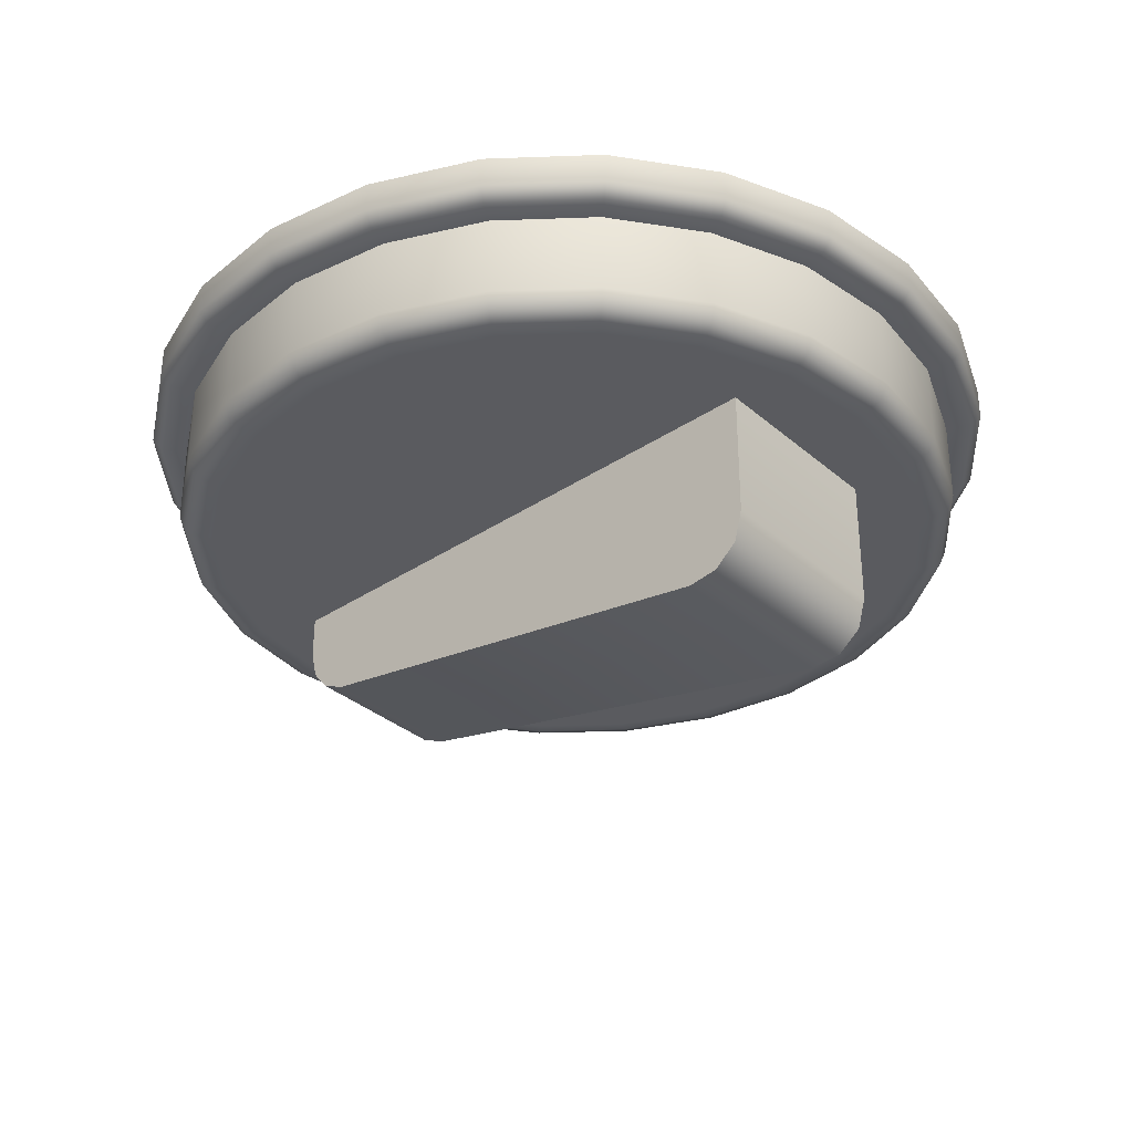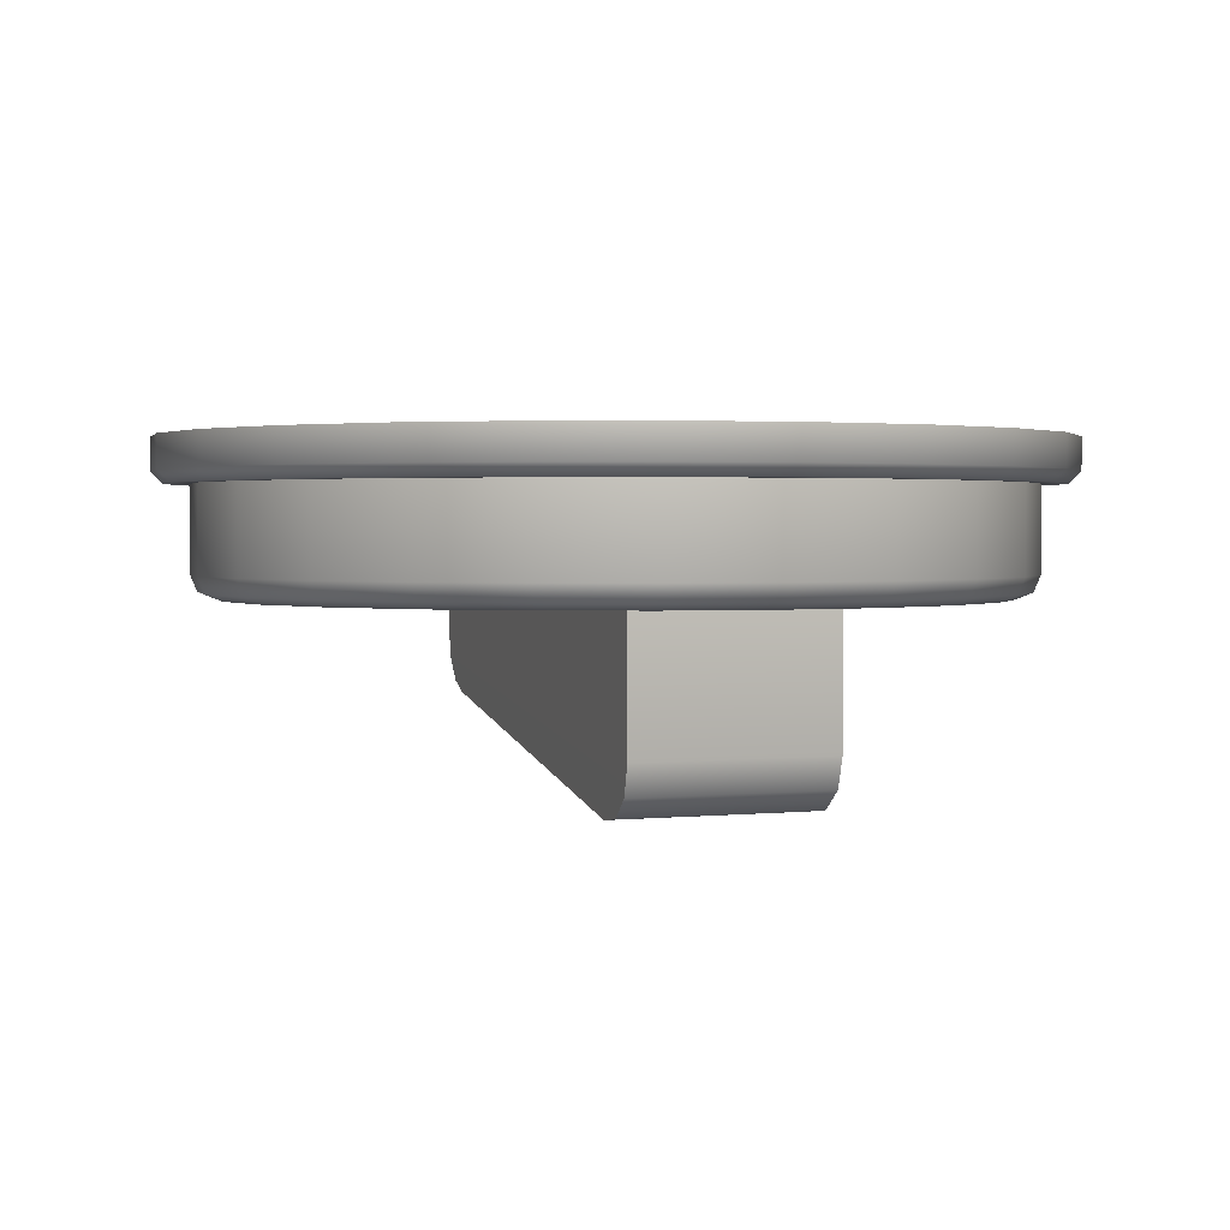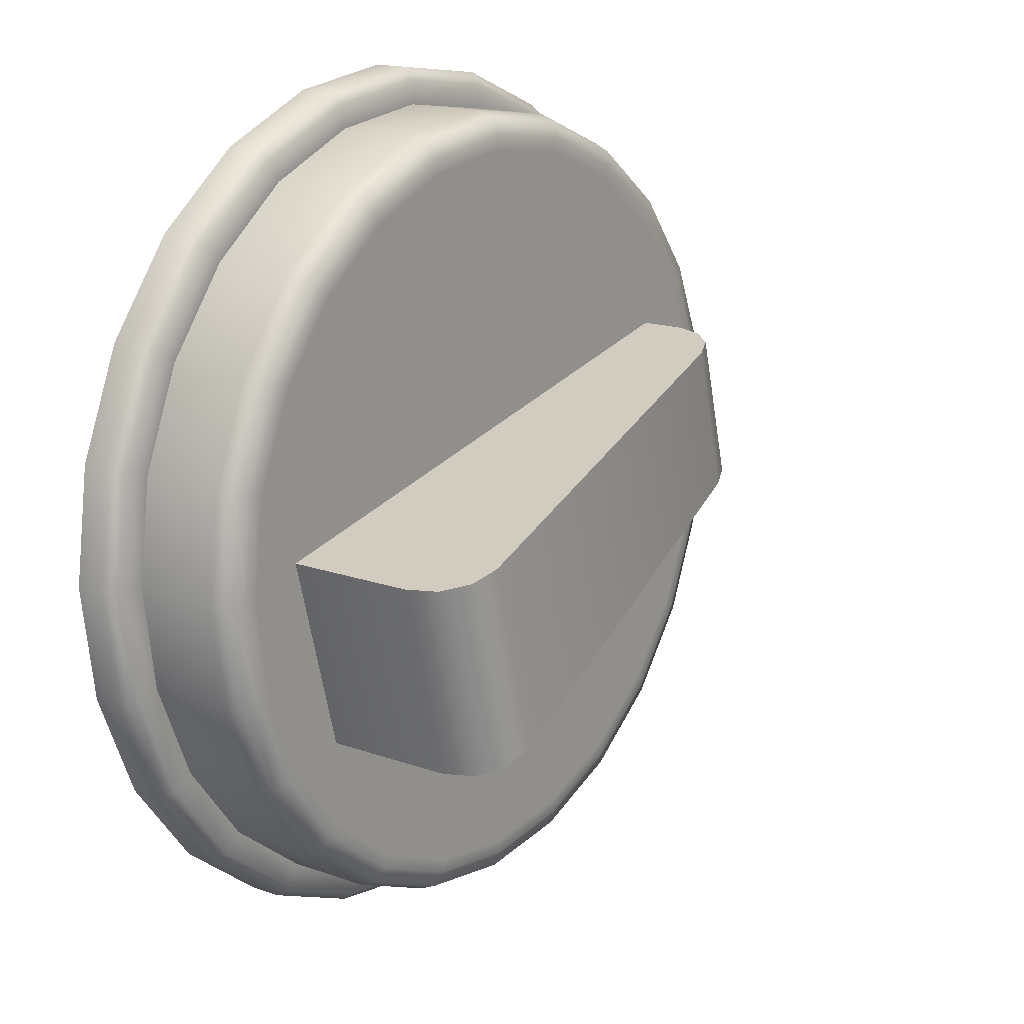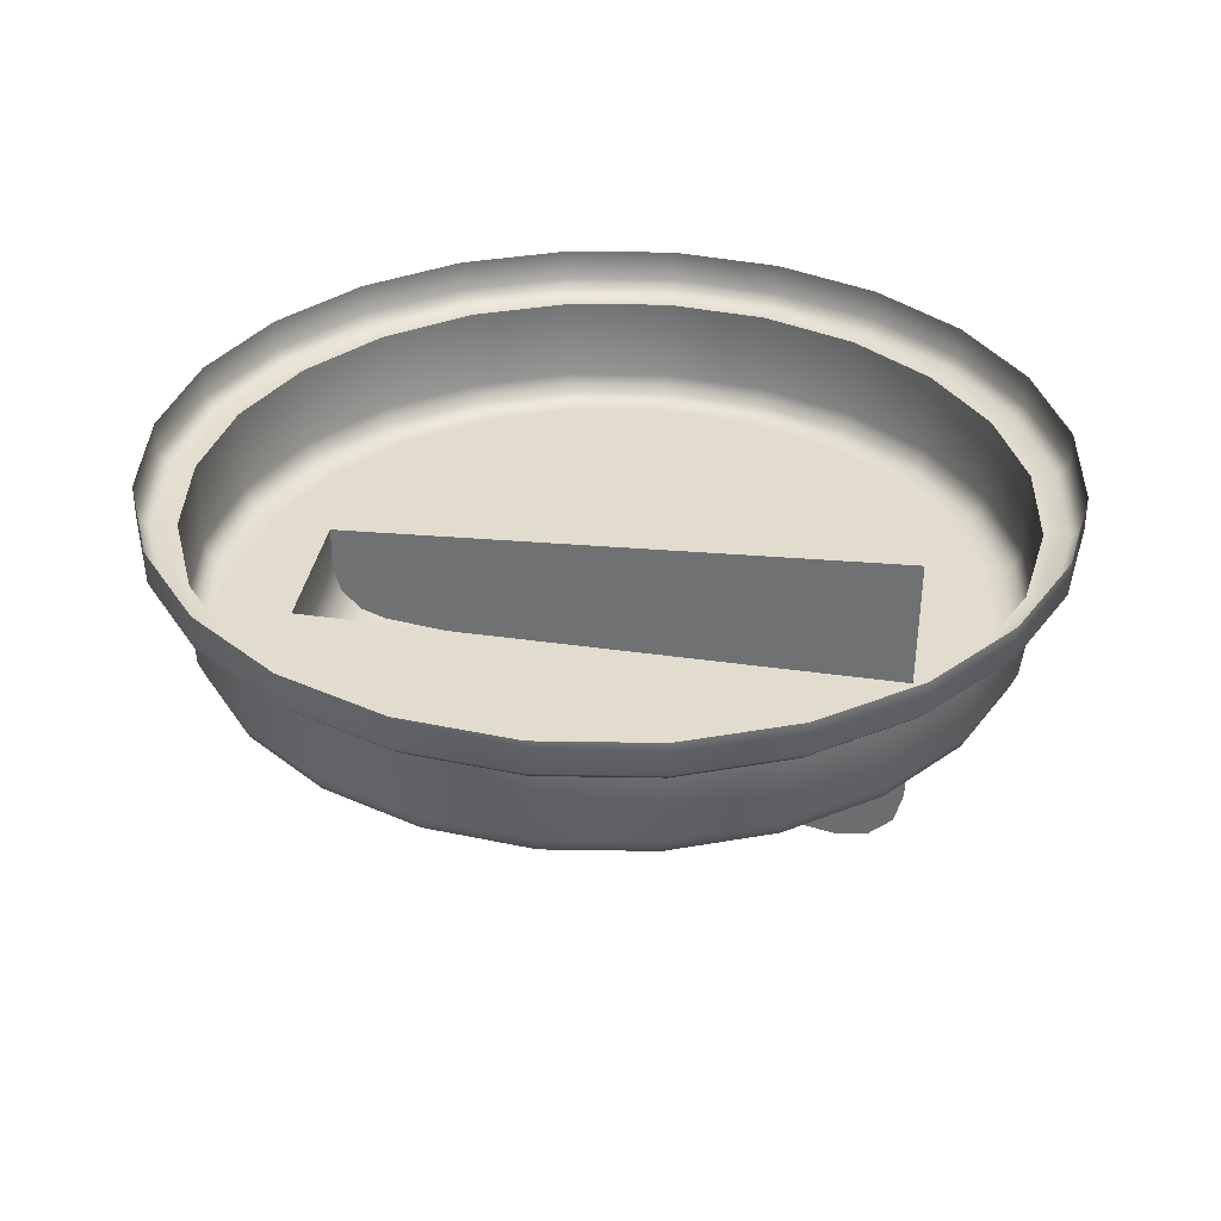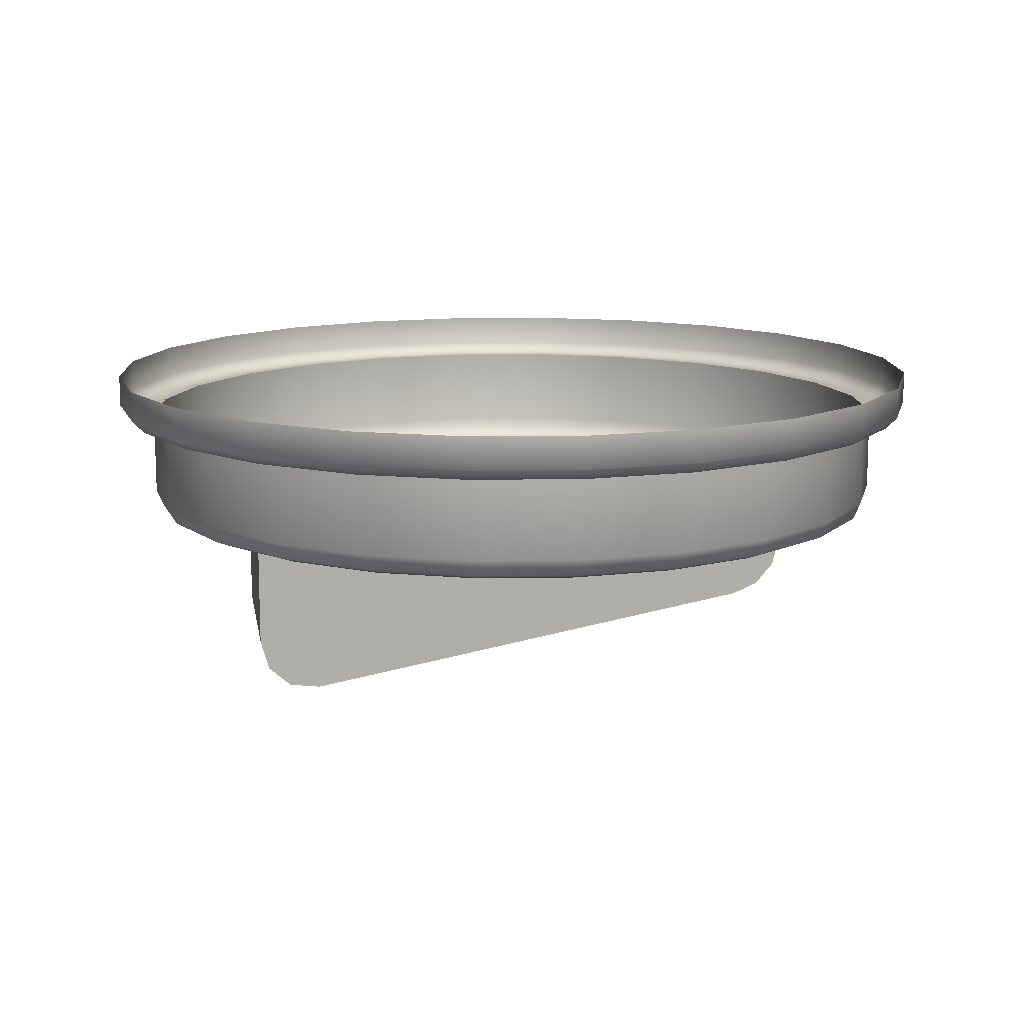
<metadata>
{"format":"obj","ext":"obj","renderer":"f3d","projection":"perspective","resolution":1024,"background":"white","views":[{"elev":-33.3,"azim":25.4,"up":"+Z"},{"elev":2.0,"azim":54.5,"up":"+Z"},{"elev":16.2,"azim":126.6,"up":"+Y"},{"elev":34.0,"azim":-6.1,"up":"+Z"},{"elev":12.4,"azim":155.7,"up":"+Z"}]}
</metadata>
<code>
g EngineDial_2
v -0.1137 1.264 -1.506
v -0.08096 1.254 -1.512
v -0.112 1.263 -1.507
v -0.07888 1.253 -1.512
v -0.115 1.264 -1.505
v -0.07736 1.253 -1.511
v -0.0768 1.252 -1.509
v -0.1154 1.264 -1.503
v -0.0768 1.252 -1.5
v -0.1154 1.264 -1.5
v -0.07504 1.259 -1.5
v -0.0768 1.252 -1.509
v -0.0768 1.252 -1.5
v -0.07504 1.259 -1.509
v -0.07329 1.266 -1.509
v -0.07329 1.266 -1.5
v -0.07561 1.259 -1.511
v -0.07736 1.253 -1.511
v -0.07385 1.266 -1.511
v -0.07715 1.26 -1.512
v -0.07888 1.253 -1.512
v -0.07541 1.266 -1.512
v -0.07925 1.26 -1.512
v -0.08096 1.254 -1.512
v -0.07754 1.267 -1.512
v -0.1107 1.269 -1.507
v -0.112 1.263 -1.507
v -0.1093 1.274 -1.507
v -0.1124 1.269 -1.506
v -0.1137 1.264 -1.506
v -0.111 1.274 -1.506
v -0.1136 1.269 -1.505
v -0.115 1.264 -1.505
v -0.1141 1.269 -1.503
v -0.1123 1.274 -1.505
v -0.1154 1.264 -1.503
v -0.1127 1.274 -1.503
v -0.1154 1.264 -1.5
v -0.1127 1.274 -1.5
v -0.1141 1.269 -1.5
v -0.111 1.274 -1.506
v -0.1093 1.274 -1.507
v -0.07754 1.267 -1.512
v -0.07541 1.266 -1.512
v -0.1123 1.274 -1.505
v -0.07385 1.266 -1.511
v -0.07329 1.266 -1.509
v -0.1127 1.274 -1.503
v -0.07329 1.266 -1.5
v -0.1127 1.274 -1.5
v -0.1221 1.264 -1.492
v -0.1211 1.271 -1.498
v -0.1211 1.271 -1.492
v -0.1184 1.278 -1.492
v -0.1221 1.264 -1.498
v -0.1211 1.257 -1.492
v -0.1184 1.278 -1.498
v -0.114 1.284 -1.492
v -0.1211 1.257 -1.498
v -0.1184 1.25 -1.492
v -0.114 1.284 -1.498
v -0.1083 1.288 -1.492
v -0.1184 1.25 -1.498
v -0.114 1.245 -1.492
v -0.1083 1.288 -1.498
v -0.1017 1.291 -1.492
v -0.114 1.245 -1.498
v -0.1083 1.24 -1.492
v -0.1017 1.291 -1.498
v -0.09459 1.292 -1.492
v -0.1083 1.24 -1.498
v -0.1016 1.238 -1.492
v -0.09459 1.292 -1.498
v -0.08747 1.291 -1.492
v -0.1016 1.238 -1.498
v -0.09452 1.237 -1.492
v -0.08747 1.291 -1.498
v -0.08084 1.288 -1.492
v -0.09452 1.237 -1.498
v -0.08741 1.238 -1.492
v -0.08084 1.288 -1.498
v -0.07513 1.284 -1.492
v -0.08741 1.238 -1.498
v -0.08078 1.24 -1.492
v -0.07513 1.284 -1.498
v -0.07076 1.278 -1.492
v -0.08078 1.24 -1.498
v -0.07509 1.245 -1.492
v -0.07076 1.278 -1.498
v -0.068 1.271 -1.492
v -0.07509 1.245 -1.498
v -0.07072 1.25 -1.492
v -0.068 1.271 -1.498
v -0.06706 1.264 -1.492
v -0.07072 1.25 -1.498
v -0.06801 1.257 -1.492
v -0.06706 1.264 -1.498
v -0.06801 1.257 -1.498
v -0.06846 1.257 -1.499
v -0.07113 1.251 -1.499
v -0.07542 1.245 -1.499
v -0.06752 1.264 -1.499
v -0.06845 1.271 -1.499
v -0.06954 1.258 -1.5
v -0.08101 1.241 -1.499
v -0.0721 1.251 -1.5
v -0.0704 1.258 -1.5
v -0.06865 1.264 -1.5
v -0.07116 1.278 -1.499
v -0.07621 1.246 -1.5
v -0.08753 1.238 -1.499
v -0.06954 1.271 -1.5
v -0.07546 1.283 -1.499
v -0.07289 1.252 -1.5
v -0.0768 1.252 -1.5
v -0.08157 1.242 -1.5
v -0.07686 1.247 -1.5
v -0.08203 1.243 -1.5
v -0.08782 1.239 -1.5
v -0.07213 1.277 -1.5
v -0.07504 1.259 -1.5
v -0.07329 1.266 -1.5
v -0.09452 1.237 -1.499
v -0.08806 1.24 -1.5
v -0.1015 1.238 -1.499
v -0.09452 1.238 -1.5
v -0.09453 1.239 -1.5
v -0.108 1.241 -1.499
v -0.1012 1.239 -1.5
v -0.101 1.24 -1.5
v -0.1154 1.264 -1.5
v -0.1136 1.245 -1.499
v -0.1075 1.242 -1.5
v -0.118 1.251 -1.499
v -0.107 1.243 -1.5
v -0.1129 1.246 -1.5
v -0.1207 1.257 -1.499
v -0.1122 1.247 -1.5
v -0.117 1.251 -1.5
v -0.1216 1.264 -1.499
v -0.1162 1.252 -1.5
v -0.1196 1.257 -1.5
v -0.1187 1.258 -1.5
v -0.1205 1.264 -1.5
v -0.1196 1.264 -1.5
v -0.1141 1.269 -1.5
v -0.1207 1.271 -1.499
v -0.1196 1.271 -1.5
v -0.1187 1.271 -1.5
v -0.1162 1.277 -1.5
v -0.1127 1.274 -1.5
v -0.118 1.278 -1.499
v -0.117 1.277 -1.5
v -0.1137 1.283 -1.499
v -0.1123 1.282 -1.5
v -0.1129 1.283 -1.5
v -0.1081 1.288 -1.499
v -0.1071 1.286 -1.5
v -0.1075 1.287 -1.5
v -0.1016 1.29 -1.499
v -0.1011 1.288 -1.5
v -0.1013 1.289 -1.5
v -0.09459 1.291 -1.499
v -0.09459 1.289 -1.5
v -0.09459 1.29 -1.5
v -0.08812 1.288 -1.5
v -0.08759 1.29 -1.499
v -0.08788 1.289 -1.5
v -0.08107 1.288 -1.499
v -0.08208 1.286 -1.5
v -0.08163 1.287 -1.5
v -0.07626 1.283 -1.5
v -0.0769 1.282 -1.5
v -0.07292 1.277 -1.5
v -0.07042 1.271 -1.5
v -0.06956 1.264 -1.5
v -0.1246 1.264 -1.489
v -0.1235 1.272 -1.492
v -0.1235 1.272 -1.489
v -0.1206 1.279 -1.489
v -0.1246 1.264 -1.492
v -0.1235 1.256 -1.489
v -0.1206 1.279 -1.492
v -0.1158 1.285 -1.489
v -0.1235 1.256 -1.492
v -0.1205 1.249 -1.489
v -0.1158 1.285 -1.492
v -0.1096 1.29 -1.489
v -0.1205 1.249 -1.492
v -0.1157 1.243 -1.489
v -0.1096 1.29 -1.492
v -0.1024 1.293 -1.489
v -0.1157 1.243 -1.492
v -0.1095 1.238 -1.489
v -0.1024 1.293 -1.492
v -0.09459 1.294 -1.489
v -0.1095 1.238 -1.492
v -0.1023 1.235 -1.489
v -0.09459 1.294 -1.492
v -0.08683 1.293 -1.489
v -0.1023 1.235 -1.492
v -0.09452 1.234 -1.489
v -0.08683 1.293 -1.492
v -0.07959 1.29 -1.489
v -0.09452 1.234 -1.492
v -0.08676 1.235 -1.489
v -0.07959 1.29 -1.492
v -0.07337 1.285 -1.489
v -0.08676 1.235 -1.492
v -0.07952 1.238 -1.489
v -0.07337 1.285 -1.492
v -0.06859 1.279 -1.489
v -0.07952 1.238 -1.492
v -0.07332 1.243 -1.489
v -0.06859 1.279 -1.492
v -0.06559 1.272 -1.489
v -0.07332 1.243 -1.492
v -0.06856 1.249 -1.489
v -0.06559 1.272 -1.492
v -0.06456 1.264 -1.489
v -0.06856 1.249 -1.492
v -0.06561 1.256 -1.489
v -0.06456 1.264 -1.492
v -0.06561 1.256 -1.492
v -0.06638 1.257 -1.492
v -0.06925 1.25 -1.492
v -0.07388 1.244 -1.492
v -0.06536 1.264 -1.492
v -0.06636 1.272 -1.492
v -0.06801 1.257 -1.492
v -0.07072 1.25 -1.492
v -0.06706 1.264 -1.492
v -0.07509 1.245 -1.492
v -0.068 1.271 -1.492
v -0.07993 1.239 -1.492
v -0.08078 1.24 -1.492
v -0.06929 1.279 -1.492
v -0.07076 1.278 -1.492
v -0.08696 1.236 -1.492
v -0.08741 1.238 -1.492
v -0.07393 1.285 -1.492
v -0.07513 1.284 -1.492
v -0.09452 1.235 -1.492
v -0.09452 1.237 -1.492
v -0.07999 1.29 -1.492
v -0.08084 1.288 -1.492
v -0.1021 1.236 -1.492
v -0.1016 1.238 -1.492
v -0.08703 1.292 -1.492
v -0.08747 1.291 -1.492
v -0.1091 1.239 -1.492
v -0.1083 1.24 -1.492
v -0.09459 1.293 -1.492
v -0.09459 1.292 -1.492
v -0.1152 1.244 -1.492
v -0.114 1.245 -1.492
v -0.1021 1.292 -1.492
v -0.1017 1.291 -1.492
v -0.1198 1.25 -1.492
v -0.1184 1.25 -1.492
v -0.1092 1.289 -1.492
v -0.1083 1.288 -1.492
v -0.1228 1.257 -1.492
v -0.1211 1.257 -1.492
v -0.1152 1.285 -1.492
v -0.114 1.284 -1.492
v -0.1238 1.264 -1.492
v -0.1221 1.264 -1.492
v -0.1199 1.279 -1.492
v -0.1184 1.278 -1.492
v -0.1227 1.272 -1.492
v -0.1211 1.271 -1.492
g EngineDial_2_0
f 3 2 1
f 2 4 1
f 1 4 5
f 4 6 5
f 5 6 7
f 8 5 7
f 8 7 9
f 10 8 9
f 13 12 11
f 12 14 11
f 14 15 11
f 15 16 11
f 14 12 17
f 15 14 17
f 12 18 17
f 19 15 17
f 17 18 20
f 19 17 20
f 18 21 20
f 22 19 20
f 20 21 23
f 22 20 23
f 21 24 23
f 25 22 23
f 26 23 24
f 23 26 25
f 27 26 24
f 26 28 25
f 29 26 27
f 26 29 28
f 30 29 27
f 29 31 28
f 32 29 30
f 29 32 31
f 33 32 30
f 34 32 33
f 32 35 31
f 32 34 35
f 36 34 33
f 34 37 35
f 34 36 38
f 37 34 39
f 40 34 38
f 34 40 39
f 43 42 41
f 44 43 41
f 44 41 45
f 46 44 45
f 46 45 47
f 45 48 47
f 47 48 49
f 48 50 49
f 53 52 51
f 52 53 54
f 52 55 51
f 51 55 56
f 57 52 54
f 57 54 58
f 55 59 56
f 56 59 60
f 61 57 58
f 61 58 62
f 59 63 60
f 60 63 64
f 65 61 62
f 65 62 66
f 63 67 64
f 64 67 68
f 69 65 66
f 69 66 70
f 67 71 68
f 68 71 72
f 73 69 70
f 73 70 74
f 71 75 72
f 72 75 76
f 77 73 74
f 77 74 78
f 75 79 76
f 76 79 80
f 81 77 78
f 81 78 82
f 79 83 80
f 80 83 84
f 85 81 82
f 85 82 86
f 83 87 84
f 84 87 88
f 89 85 86
f 89 86 90
f 87 91 88
f 88 91 92
f 93 89 90
f 93 90 94
f 91 95 92
f 92 95 96
f 97 94 96
f 97 93 94
f 95 98 96
f 98 97 96
f 99 98 95
f 98 99 97
f 100 95 91
f 100 99 95
f 101 91 87
f 101 100 91
f 97 102 93
f 99 102 97
f 93 103 89
f 102 103 93
f 104 99 100
f 99 104 102
f 105 101 87
f 105 87 83
f 106 100 101
f 106 104 100
f 104 106 107
f 104 108 102
f 102 108 103
f 108 104 107
f 103 109 89
f 89 109 85
f 110 106 101
f 110 101 105
f 111 105 83
f 111 83 79
f 108 112 103
f 103 112 109
f 109 113 85
f 85 113 81
f 106 110 114
f 106 114 107
f 114 115 107
f 116 110 105
f 116 105 111
f 110 117 114
f 117 115 114
f 110 116 117
f 116 118 117
f 118 115 117
f 119 116 111
f 116 119 118
f 109 120 113
f 112 120 109
f 115 121 107
f 121 122 107
f 119 111 123
f 123 111 79
f 123 79 75
f 119 124 118
f 124 115 118
f 125 123 75
f 125 75 71
f 126 119 123
f 119 126 124
f 126 123 125
f 127 115 124
f 126 127 124
f 128 125 71
f 128 71 67
f 129 126 125
f 126 129 127
f 129 125 128
f 130 115 127
f 129 130 127
f 115 130 131
f 132 128 67
f 132 67 63
f 133 129 128
f 129 133 130
f 133 128 132
f 134 132 63
f 134 63 59
f 133 135 130
f 135 131 130
f 136 133 132
f 133 136 135
f 136 132 134
f 137 134 59
f 137 59 55
f 136 138 135
f 138 131 135
f 139 136 134
f 136 139 138
f 139 134 137
f 140 137 55
f 140 55 52
f 139 141 138
f 141 131 138
f 142 139 137
f 139 142 141
f 142 137 140
f 143 131 141
f 142 143 141
f 144 142 140
f 142 144 143
f 145 131 143
f 144 145 143
f 146 131 145
f 147 140 52
f 144 140 147
f 144 148 145
f 148 144 147
f 149 146 145
f 148 149 145
f 146 149 150
f 149 148 150
f 151 146 150
f 152 147 52
f 57 152 52
f 153 148 147
f 148 153 150
f 152 153 147
f 154 152 57
f 61 154 57
f 150 153 155
f 151 150 155
f 156 153 152
f 153 156 155
f 154 156 152
f 157 154 61
f 65 157 61
f 155 156 158
f 151 155 158
f 159 156 154
f 156 159 158
f 157 159 154
f 160 157 65
f 69 160 65
f 158 159 161
f 151 158 161
f 162 159 157
f 159 162 161
f 160 162 157
f 163 160 69
f 73 163 69
f 151 161 164
f 161 162 164
f 165 162 160
f 162 165 164
f 163 165 160
f 151 164 166
f 164 165 166
f 166 122 151
f 167 163 73
f 77 167 73
f 168 165 163
f 165 168 166
f 167 168 163
f 169 167 77
f 81 169 77
f 113 169 81
f 166 168 170
f 122 166 170
f 171 168 167
f 169 171 167
f 168 171 170
f 113 172 169
f 172 171 169
f 120 172 113
f 170 171 173
f 171 172 173
f 122 170 173
f 173 172 174
f 172 120 174
f 122 173 174
f 174 120 175
f 122 174 175
f 120 112 175
f 122 175 176
f 175 112 176
f 122 176 107
f 112 108 176
f 176 108 107
f 179 178 177
f 178 179 180
f 178 181 177
f 177 181 182
f 183 178 180
f 183 180 184
f 181 185 182
f 182 185 186
f 187 183 184
f 187 184 188
f 185 189 186
f 186 189 190
f 191 187 188
f 191 188 192
f 189 193 190
f 190 193 194
f 195 191 192
f 195 192 196
f 193 197 194
f 194 197 198
f 199 195 196
f 199 196 200
f 197 201 198
f 198 201 202
f 203 199 200
f 203 200 204
f 201 205 202
f 202 205 206
f 207 203 204
f 207 204 208
f 205 209 206
f 206 209 210
f 211 207 208
f 211 208 212
f 209 213 210
f 210 213 214
f 215 211 212
f 215 212 216
f 213 217 214
f 214 217 218
f 219 215 216
f 219 216 220
f 217 221 218
f 218 221 222
f 223 220 222
f 223 219 220
f 221 224 222
f 224 223 222
f 224 221 225
f 223 224 225
f 221 217 226
f 221 226 225
f 217 213 227
f 217 227 226
f 219 223 228
f 228 223 225
f 215 219 229
f 229 219 228
f 225 226 230
f 228 225 230
f 226 231 230
f 226 227 231
f 232 228 230
f 229 228 232
f 227 233 231
f 234 229 232
f 213 235 227
f 227 235 233
f 213 209 235
f 235 236 233
f 237 215 229
f 237 229 234
f 211 215 237
f 238 237 234
f 209 239 235
f 235 239 236
f 209 205 239
f 239 240 236
f 241 211 237
f 241 237 238
f 207 211 241
f 242 241 238
f 205 243 239
f 239 243 240
f 205 201 243
f 243 244 240
f 245 207 241
f 245 241 242
f 203 207 245
f 246 245 242
f 201 247 243
f 243 247 244
f 201 197 247
f 247 248 244
f 249 203 245
f 249 245 246
f 199 203 249
f 250 249 246
f 197 251 247
f 247 251 248
f 197 193 251
f 251 252 248
f 253 199 249
f 253 249 250
f 195 199 253
f 254 253 250
f 193 255 251
f 251 255 252
f 193 189 255
f 255 256 252
f 257 195 253
f 257 253 254
f 191 195 257
f 258 257 254
f 189 259 255
f 255 259 256
f 189 185 259
f 259 260 256
f 261 191 257
f 261 257 258
f 187 191 261
f 262 261 258
f 185 263 259
f 259 263 260
f 185 181 263
f 263 264 260
f 265 187 261
f 265 261 262
f 183 187 265
f 266 265 262
f 181 267 263
f 263 267 264
f 267 268 264
f 181 178 267
f 269 183 265
f 269 265 266
f 178 183 269
f 270 269 266
f 267 271 268
f 178 271 267
f 271 178 269
f 271 269 270
f 271 272 268
f 272 271 270

</code>
